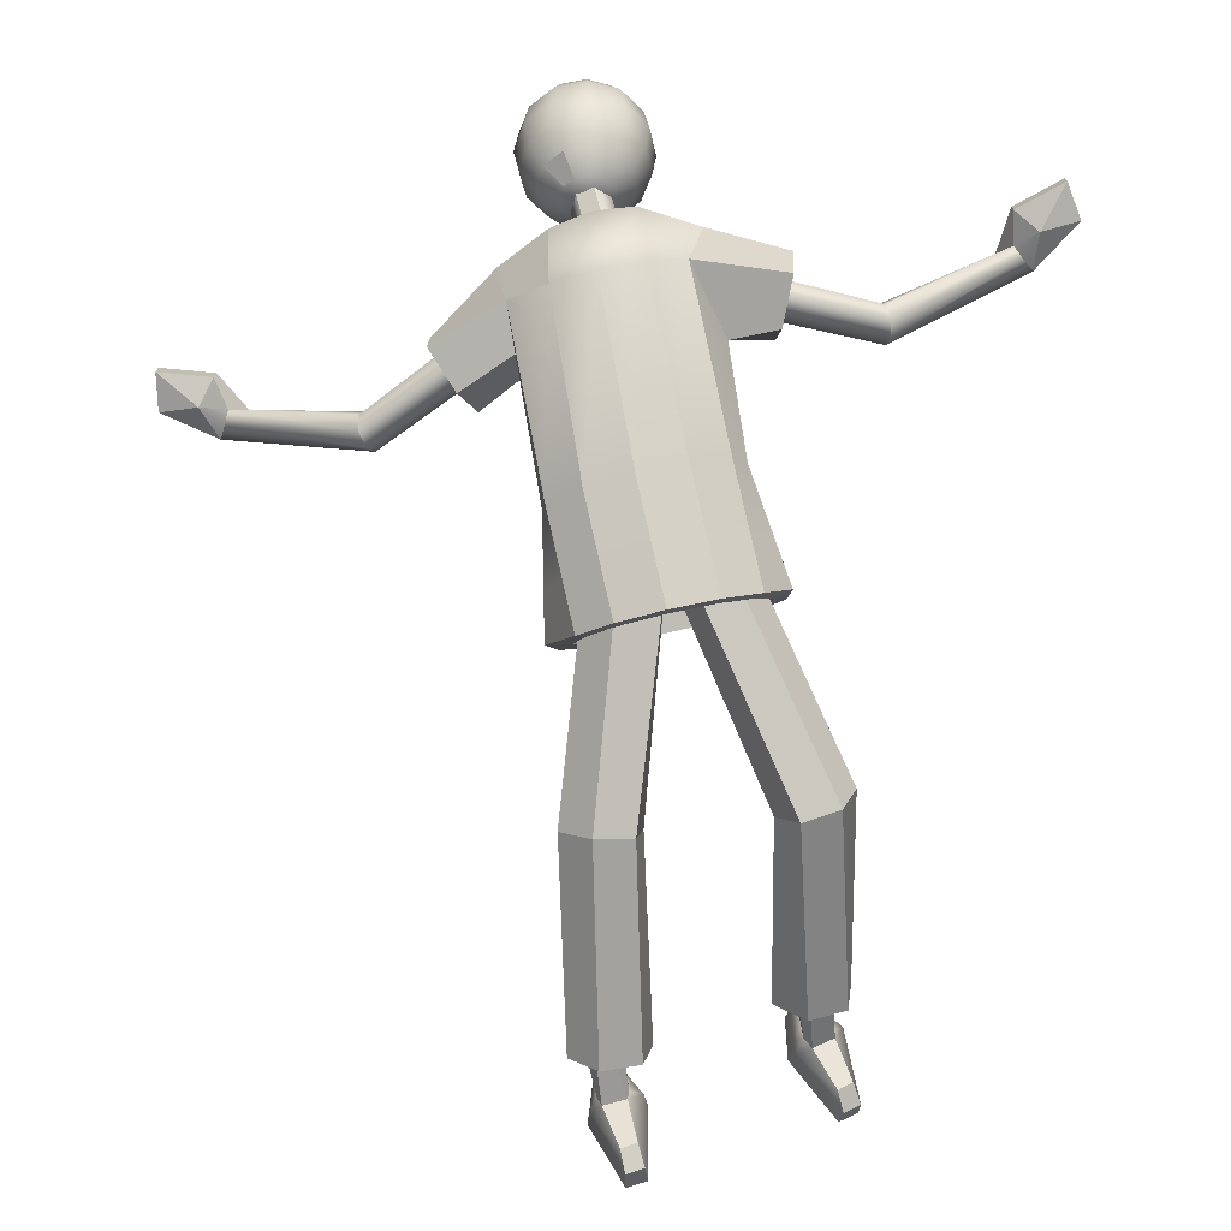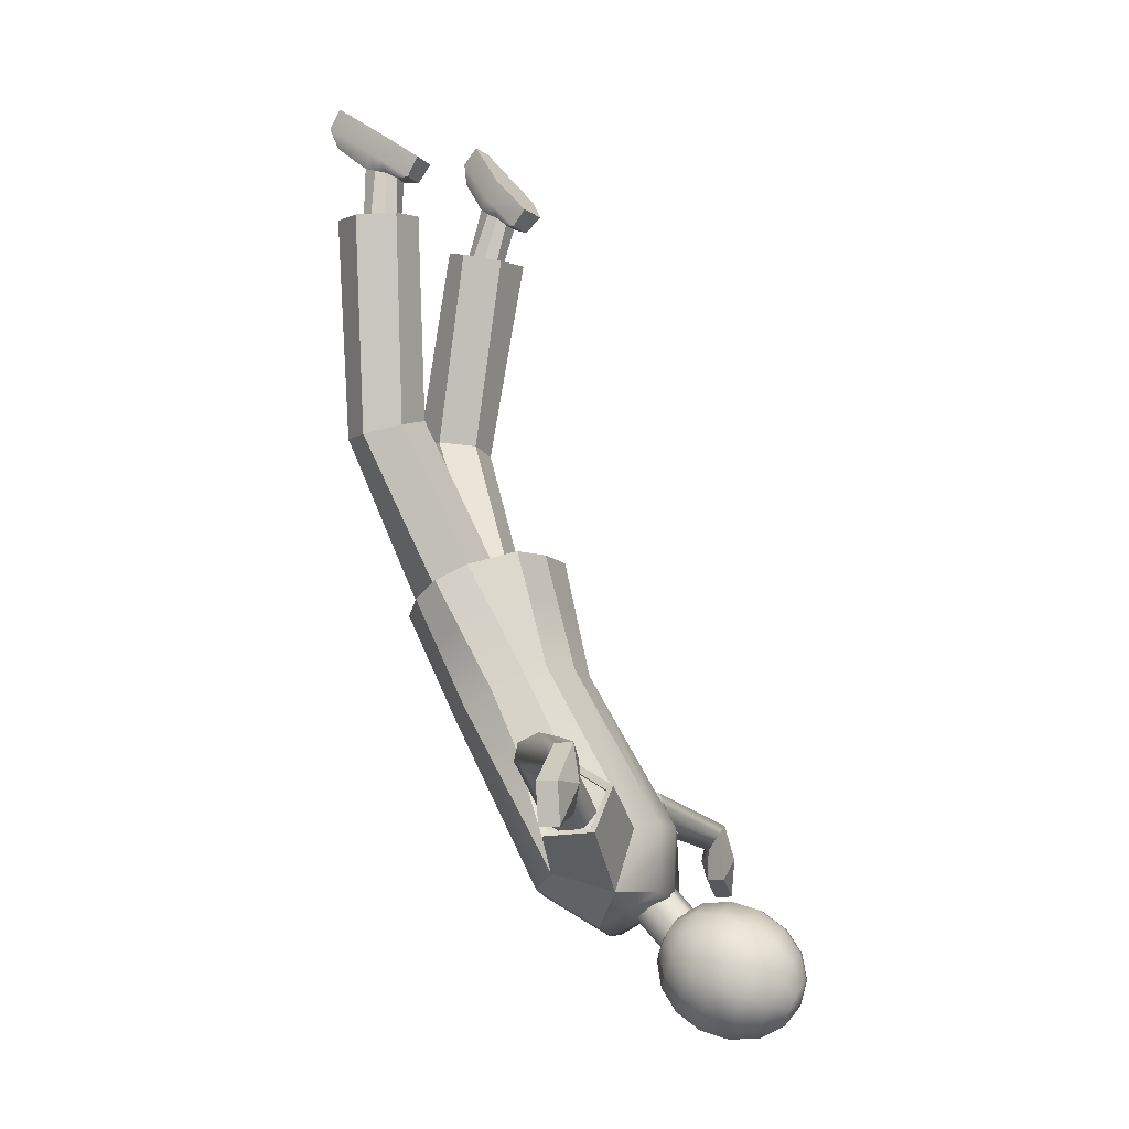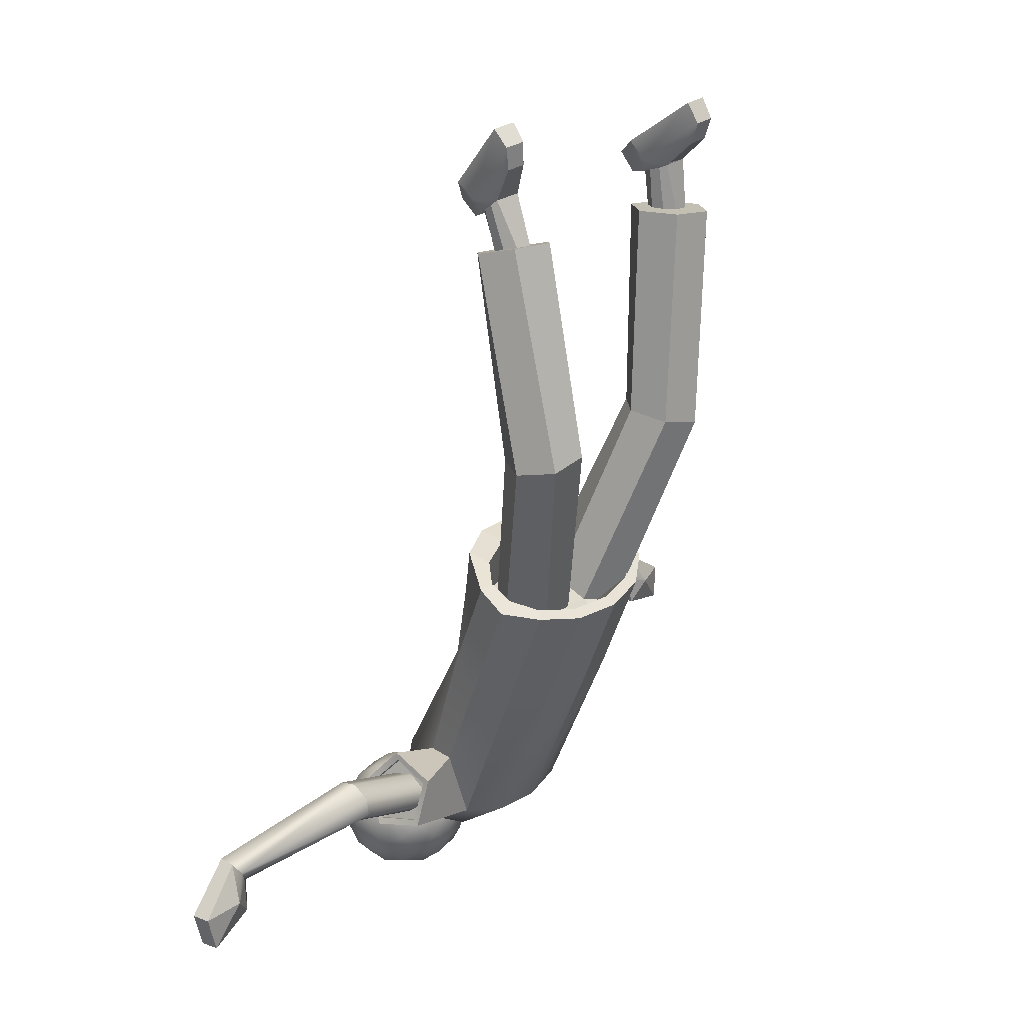
<metadata>
{"format":"obj","ext":"obj","renderer":"f3d","projection":"perspective","resolution":1024,"background":"white","views":[{"elev":-69.7,"azim":-179.7,"up":"+Y"},{"elev":0.8,"azim":103.5,"up":"+Z"},{"elev":14.7,"azim":-54.5,"up":"+Z"}]}
</metadata>
<code>
g default
v 2.809 -0.6647 3.954
v 2.807 -0.4841 3.949
v 2.68 -0.3583 3.926
v 2.501 -0.3609 3.899
v 2.376 -0.4904 3.883
v 2.378 -0.671 3.889
v 2.506 -0.7968 3.912
v 2.684 -0.7942 3.939
v 2.659 -0.6454 4.676
v 2.642 -0.5027 4.647
v 2.599 -0.3709 4.58
v 2.41 -0.3459 4.544
v 2.31 -0.4828 4.579
v 2.289 -0.6307 4.612
v 2.309 -0.7381 4.651
v 2.597 -0.7896 4.709
v 2.77 -0.5184 5.108
v 2.701 -0.08183 4.834
v 2.367 -0.01055 4.769
v 2.078 -0.3306 4.949
v 2.08 -1.16 5.46
v 2.334 -1.22 5.513
v 2.747 -0.6695 4.873
v 2.688 -0.2089 4.585
v 2.419 -0.1483 4.531
v 2.123 -0.4998 4.729
v 2.115 -1.288 5.215
v 2.339 -1.344 5.264
v 2.196 -1.165 4.96
v 2.394 -1.219 5.006
v 2.271 -0.3241 4.63
v 2.717 -0.4392 4.729
v 2.732 -0.5544 4.801
v 2.197 -0.4119 4.68
g Player__1_:pCylinder2
f 1 2 10 9
f 2 3 11 10
f 3 4 12 11
f 4 5 13 12
f 5 6 14 13
f 6 7 15 14
f 7 8 16 15
f 8 1 9 16
f 17 18 19 20 21 22
f 18 17 23 33 32 24
f 19 18 24 25
f 20 19 25 31 34 26
f 21 20 26 27
f 22 21 27 28
f 17 22 28 23
f 24 32 10 11
f 25 24 11 12
f 26 34 14 15
f 27 26 15 29
f 28 27 29 30
f 23 28 30 16
f 11 10 9 16 30 29 15 14 13 12
f 13 31 25 12
f 10 32 33 9
f 9 33 23 16
f 14 34 31 13
g default
v 0.3641 -0.04575 3.69
v 0.4061 0.1237 3.644
v 0.312 0.2693 3.593
v 0.1369 0.3056 3.567
v -0.01661 0.2115 3.582
v -0.0586 0.042 3.628
v 0.03553 -0.1036 3.679
v 0.2106 -0.1399 3.705
v 0.2657 0.1693 4.389
v 0.2817 0.3017 4.328
v 0.2691 0.4219 4.233
v 0.08947 0.4851 4.192
v -0.03859 0.3887 4.257
v -0.09313 0.2618 4.323
v -0.09768 0.1643 4.386
v 0.172 0.05647 4.454
v 0.4286 0.3565 4.78
v 0.4528 0.7249 4.414
v 0.1426 0.8617 4.335
v -0.204 0.6719 4.583
v -0.3749 0.002335 5.27
v -0.1411 -0.1057 5.335
v 0.3556 0.1681 4.586
v 0.3948 0.5535 4.201
v 0.1461 0.6661 4.134
v -0.2151 0.4528 4.408
v -0.3872 -0.1812 5.061
v -0.1809 -0.2793 5.121
v -0.2929 -0.1418 4.785
v -0.1115 -0.2318 4.841
v -0.03448 0.5595 4.271
v 0.3752 0.3608 4.393
v 0.3654 0.2645 4.49
v -0.1248 0.5061 4.34
g Player__1_:pCylinder3
f 35 36 44 43
f 36 37 45 44
f 37 38 46 45
f 38 39 47 46
f 39 40 48 47
f 40 41 49 48
f 41 42 50 49
f 42 35 43 50
f 51 52 53 54 55 56
f 52 51 57 67 66 58
f 53 52 58 59
f 54 53 59 65 68 60
f 55 54 60 61
f 56 55 61 62
f 51 56 62 57
f 58 66 44 45
f 59 58 45 46
f 60 68 48 49
f 61 60 49 63
f 62 61 63 64
f 57 62 64 50
f 45 44 43 50 64 63 49 48 47 46
f 47 65 59 46
f 44 66 67 43
f 43 67 57 50
f 48 68 65 47
g default
v 2.987 3.05 -4.986
v 2.863 3.007 -5.086
v 2.701 2.998 -5.116
v 2.545 3.025 -5.069
v 2.436 3.08 -4.958
v 2.405 3.149 -4.811
v 2.458 3.214 -4.669
v 2.583 3.256 -4.569
v 2.745 3.265 -4.538
v 2.901 3.238 -4.585
v 3.009 3.183 -4.697
v 3.041 3.114 -4.843
v 3.217 3.163 -5.205
v 2.987 3.085 -5.389
v 2.688 3.068 -5.446
v 2.4 3.118 -5.36
v 2.199 3.22 -5.153
v 2.141 3.348 -4.883
v 2.24 3.466 -4.62
v 2.47 3.544 -4.435
v 2.769 3.561 -4.378
v 3.058 3.511 -4.465
v 3.258 3.409 -4.671
v 3.316 3.282 -4.942
v 3.376 3.391 -5.422
v 3.075 3.289 -5.663
v 2.684 3.267 -5.737
v 2.308 3.332 -5.624
v 2.046 3.465 -5.354
v 1.97 3.632 -5
v 2.099 3.787 -4.657
v 2.4 3.889 -4.416
v 2.791 3.91 -4.342
v 3.167 3.846 -4.455
v 3.429 3.712 -4.724
v 3.505 3.546 -5.078
v 3.439 3.698 -5.603
v 3.114 3.587 -5.864
v 2.69 3.564 -5.944
v 2.283 3.634 -5.822
v 1.999 3.778 -5.53
v 1.917 3.958 -5.147
v 2.057 4.126 -4.775
v 2.382 4.237 -4.514
v 2.806 4.26 -4.434
v 3.213 4.19 -4.556
v 3.496 4.046 -4.848
v 3.579 3.866 -5.231
v 3.397 4.037 -5.721
v 3.096 3.935 -5.962
v 2.705 3.913 -6.037
v 2.329 3.978 -5.924
v 2.067 4.111 -5.654
v 1.991 4.278 -5.3
v 2.12 4.433 -4.957
v 2.421 4.535 -4.716
v 2.812 4.557 -4.641
v 3.188 4.492 -4.754
v 3.45 4.359 -5.024
v 3.526 4.192 -5.378
v 3.256 4.358 -5.759
v 3.026 4.28 -5.943
v 2.727 4.263 -6
v 2.438 4.312 -5.914
v 2.238 4.415 -5.707
v 2.18 4.542 -5.436
v 2.279 4.661 -5.173
v 2.509 4.739 -4.989
v 2.808 4.755 -4.932
v 3.096 4.706 -5.019
v 3.297 4.604 -5.225
v 3.355 4.476 -5.496
v 3.038 4.61 -5.709
v 2.913 4.568 -5.809
v 2.751 4.559 -5.84
v 2.595 4.586 -5.793
v 2.487 4.641 -5.682
v 2.455 4.71 -5.535
v 2.509 4.774 -5.393
v 2.633 4.817 -5.293
v 2.795 4.826 -5.262
v 2.951 4.799 -5.309
v 3.06 4.744 -5.42
v 3.091 4.675 -5.567
v 2.721 3.067 -4.797
v 2.775 4.757 -5.581
g Player__1_:pSphere1
f 69 70 82 81
f 70 71 83 82
f 71 72 84 83
f 72 73 85 84
f 73 74 86 85
f 74 75 87 86
f 75 76 88 87
f 76 77 89 88
f 77 78 90 89
f 78 79 91 90
f 79 80 92 91
f 80 69 81 92
f 81 82 94 93
f 82 83 95 94
f 83 84 96 95
f 84 85 97 96
f 85 86 98 97
f 86 87 99 98
f 87 88 100 99
f 88 89 101 100
f 89 90 102 101
f 90 91 103 102
f 91 92 104 103
f 92 81 93 104
f 93 94 106 105
f 94 95 107 106
f 95 96 108 107
f 96 97 109 108
f 97 98 110 109
f 98 99 111 110
f 99 100 112 111
f 100 101 113 112
f 101 102 114 113
f 102 103 115 114
f 103 104 116 115
f 104 93 105 116
f 105 106 118 117
f 106 107 119 118
f 107 108 120 119
f 108 109 121 120
f 109 110 122 121
f 110 111 123 122
f 111 112 124 123
f 112 113 125 124
f 113 114 126 125
f 114 115 127 126
f 115 116 128 127
f 116 105 117 128
f 117 118 130 129
f 118 119 131 130
f 119 120 132 131
f 120 121 133 132
f 121 122 134 133
f 122 123 135 134
f 123 124 136 135
f 124 125 137 136
f 125 126 138 137
f 126 127 139 138
f 127 128 140 139
f 128 117 129 140
f 129 130 142 141
f 130 131 143 142
f 131 132 144 143
f 132 133 145 144
f 133 134 146 145
f 134 135 147 146
f 135 136 148 147
f 136 137 149 148
f 137 138 150 149
f 138 139 151 150
f 139 140 152 151
f 140 129 141 152
f 70 69 153
f 71 70 153
f 72 71 153
f 73 72 153
f 74 73 153
f 75 74 153
f 76 75 153
f 77 76 153
f 78 77 153
f 79 78 153
f 80 79 153
f 69 80 153
f 141 142 154
f 142 143 154
f 143 144 154
f 144 145 154
f 145 146 154
f 146 147 154
f 147 148 154
f 148 149 154
f 149 150 154
f 150 151 154
f 151 152 154
f 152 141 154
g default
v 3.752 2.68 -4.133
v 3.616 1.864 -3.958
v 3.345 2.823 -3.416
v 3.146 2.347 -4.659
v 3.13 1.553 -4.223
v 2.854 3.052 -3.41
v 3.092 3.076 -4.211
v 2.67 2.384 -4.844
v 2.599 1.521 -4.383
v 2.305 3.128 -3.51
v 2.611 3.173 -4.359
v 2.16 2.417 -4.891
v 2.054 1.643 -4.457
v 1.804 3.049 -3.687
v 2.106 3.145 -4.444
v 1.393 2.803 -4.565
v 1.583 1.918 -4.405
v 1.504 2.886 -3.896
v 4.522 2.607 -3.339
v 4.523 1.974 -3.404
v 4.182 1.727 -2.927
v 3.97 2.207 -2.567
v 4.181 2.751 -2.822
v 3.506 1.79 -3.37
v 3.336 2.211 -3.067
v 2.857 -0.05723 -0.6937
v 2.435 -0.2735 -0.9189
v 1.862 -0.3119 -1.085
v 1.269 -0.1635 -1.153
v 0.7922 0.1376 -1.109
v 0.4577 0.5059 -1.015
v 0.5039 0.8674 -0.7705
v 0.8782 1.328 -0.4276
v 1.39 1.501 -0.2613
v 1.991 1.392 -0.1531
v 2.542 1.167 -0.09715
v 3.051 0.6653 -0.2496
v 3.201 0.2905 -0.4508
v 2.737 0.02342 -0.6537
v 2.369 -0.1573 -0.8459
v 1.85 -0.1886 -0.9943
v 1.309 -0.05227 -1.056
v 0.8853 0.2141 -1.017
v 0.673 0.5327 -0.8964
v 0.7005 0.8333 -0.7246
v 0.9626 1.068 -0.5298
v 1.42 1.18 -0.3529
v 1.967 1.126 -0.244
v 2.465 0.9164 -0.2328
v 2.791 0.6133 -0.3166
v 2.884 0.297 -0.4665
v 2.737 0.02342 -0.6537
v 2.369 -0.1573 -0.8459
v 1.85 -0.1886 -0.9943
v 1.309 -0.05227 -1.056
v 0.8853 0.2141 -1.017
v 0.673 0.5327 -0.8964
v 0.7005 0.8333 -0.7246
v 0.9626 1.068 -0.5298
v 1.42 1.18 -0.3529
v 1.967 1.126 -0.244
v 2.465 0.9164 -0.2328
v 2.791 0.6133 -0.3166
v 2.884 0.297 -0.4665
v 2.737 0.02342 -0.6537
v 2.369 -0.1573 -0.8459
v 1.85 -0.1886 -0.9943
v 1.309 -0.05227 -1.056
v 0.8853 0.2141 -1.017
v 0.673 0.5327 -0.8964
v 0.7005 0.8333 -0.7246
v 0.9626 1.068 -0.5298
v 1.42 1.18 -0.3529
v 1.967 1.126 -0.244
v 2.465 0.9164 -0.2328
v 2.791 0.6133 -0.3166
v 2.884 0.297 -0.4665
v 2.793 0.337 -0.8873
v 2.404 0.009531 -1.193
v 1.882 0.09932 -1.179
v 1.493 0.1314 -1.185
v 1.111 0.2627 -1.273
v 0.8602 0.7276 -1.182
v 0.8067 0.955 -0.9837
v 1.071 1.241 -1.028
v 1.554 1.318 -0.9492
v 2.166 1.289 -0.679
v 2.577 0.9485 -0.564
v 2.818 0.7386 -0.5938
v 2.905 0.4467 -0.7318
v 2.674 -0.9949 1.308
v 2.202 -0.8381 1.37
v 2.117 -0.3628 1.483
v 2.503 -0.04414 1.536
v 2.975 -0.2008 1.474
v 3.06 -0.6762 1.36
v 1.883 0.1893 -1.102
v 1.878 0.6233 -0.8677
v 2.233 1.022 -0.7776
v 2.716 0.7953 -0.6451
v 2.621 -1.144 4.067
v 2.136 -1.003 4.065
v 2.015 -0.5127 4.089
v 2.38 -0.1635 4.116
v 2.865 -0.3046 4.118
v 2.986 -0.7949 4.094
v 0.2561 -0.3618 3.875
v -0.2123 -0.1744 3.841
v -0.2815 0.318 3.75
v 0.1175 0.6229 3.692
v 0.5859 0.4355 3.726
v 0.6551 -0.05684 3.817
v 0.4082 -0.7516 1.244
v -0.05079 -0.6703 1.112
v -0.2375 -0.2222 1.064
v 0.03479 0.1446 1.148
v 0.4938 0.06323 1.279
v 0.6805 -0.3849 1.327
v 1.095 1.042 -1.128
v 1.545 0.9476 -0.9259
v 1.722 0.6117 -0.9185
v 1.516 0.1889 -1.1
v 2.818 0.7386 -0.5938
v 2.905 0.4467 -0.7318
v 3.186 0.6565 -1.995
v 2.764 0.4402 -2.221
v 2.191 0.4019 -2.387
v 1.598 0.5502 -2.455
v 1.121 0.8513 -2.411
v 0.9371 1.272 -2.238
v 0.9833 1.633 -1.994
v 1.207 1.727 -1.857
v 1.72 1.901 -1.691
v 2.32 1.847 -1.566
v 2.871 1.622 -1.51
v 3.076 1.392 -1.585
v 3.226 1.017 -1.786
v 2.988 0.2283 -1.214
v 2.567 0.01198 -1.44
v 1.994 -0.02637 -1.606
v 1.401 0.122 -1.674
v 0.9239 0.4231 -1.63
v 0.6495 0.8122 -1.504
v 0.6957 1.174 -1.26
v 1.01 1.488 -0.9995
v 1.522 1.661 -0.8332
v 2.122 1.574 -0.7183
v 2.673 1.349 -0.6624
v 3.061 0.9561 -0.7837
v 3.211 0.5813 -0.985
v 1.466 2.415 -3.558
v 1.145 1.881 -3.484
v 0.5891 2.364 -3.35
v 0.5461 1.793 -3.628
v 0.42 1.884 -4.246
v 0.3851 2.511 -4.349
v 0.4897 2.808 -3.795
v 4.45 2.541 -3.306
v 4.445 2.02 -3.354
v 4.168 1.824 -2.956
v 4.004 2.223 -2.662
v 4.178 2.666 -2.878
v 4.322 2.597 -3.462
v 4.318 1.992 -3.518
v 3.992 1.769 -3.059
v 3.801 2.23 -2.726
v 4.001 2.737 -2.971
v 0.5917 2.341 -3.448
v 0.5482 1.878 -3.681
v 0.4336 1.96 -4.182
v 0.4184 2.474 -4.262
v 0.511 2.71 -3.808
v 0.691 2.347 -3.449
v 0.647 1.87 -3.693
v 0.5304 1.956 -4.208
v 0.5132 2.484 -4.291
v 0.607 2.731 -3.824
g Player__1_:pSphere3
f 158 155 156 159
f 160 157 155 161
f 155 158 161
f 162 158 159 163
f 164 160 161 165
f 165 161 158 162
f 166 162 163 167
f 168 164 165 169
f 169 165 162 166
f 171 170 166 167
f 170 172 168 169
f 170 169 166
f 173 174 156 155
f 174 175 178 156
f 175 176 179 178
f 176 177 157 179
f 177 173 155 157
f 279 280 159 156
f 280 281 163 159
f 281 282 167 163
f 282 283 171 167
f 283 284 306 171
f 284 285 305 306
f 285 286 168 172 305
f 286 287 164 168
f 287 288 160 164
f 288 289 157 160
f 289 290 179 157
f 181 180 193 194
f 182 181 194 195
f 183 182 195 196
f 184 183 196 197
f 185 184 197 198
f 186 185 198 199
f 187 186 199 200
f 188 187 200 201
f 189 188 201 202
f 190 189 202 203
f 191 190 203 204
f 192 191 204 205
f 180 192 205 193
f 194 193 206 207
f 195 194 207 208
f 196 195 208 209
f 197 196 209 210
f 198 197 210 211
f 199 198 211 212
f 200 199 212 213
f 201 200 213 214
f 202 201 214 215
f 203 202 215 216
f 204 203 216 217
f 205 204 217 218
f 193 205 218 206
f 207 206 219 220
f 208 207 220 221
f 209 208 221 222
f 210 209 222 223
f 211 210 223 224
f 212 211 224 225
f 213 212 225 226
f 214 213 226 227
f 215 214 227 228
f 216 215 228 229
f 217 216 229 230
f 218 217 230 231
f 206 218 231 219
f 193 194 233 232
f 194 195 234 233
f 195 196 235 234
f 196 197 236 235
f 197 198 237 236
f 198 199 238 237
f 199 200 239 238
f 200 201 240 239
f 201 202 241 240
f 202 203 242 241
f 203 204 243 242
f 204 205 244 243
f 205 193 232 244
f 245 246 251 233
f 246 247 252 251
f 247 248 253 252
f 248 249 254 253
f 249 250 232 254
f 250 245 233 232
f 255 256 246 245
f 256 257 247 246
f 257 258 248 247
f 258 259 249 248
f 259 260 250 249
f 260 255 245 250
f 256 255 260 259 258 257
f 261 262 268 267
f 262 263 269 268
f 263 264 270 269
f 264 265 271 270
f 265 266 272 271
f 266 261 267 272
f 262 261 266 265 264 263
f 268 269 237 236
f 269 270 273 237
f 270 271 274 273
f 271 272 275 274
f 272 267 276 275
f 267 268 236 276
f 275 276 251 252
f 252 253 274 275
f 274 253 241 240
f 273 274 240 239
f 238 237 273 239
f 251 276 235 234
f 233 251 234
f 276 236 235
f 241 253 254 242
f 243 244 278 277
f 277 254 232 278
f 242 254 243
f 293 280 279 292 180 181
f 294 281 280 293 181 182
f 295 282 281 294 182 183
f 296 283 282 295 183 184
f 297 284 283 296 184 185
f 298 285 284 297 185 186
f 299 286 285 298 186 187
f 300 287 286 299 187 188
f 301 288 287 300 188 189
f 302 289 288 301 189 190
f 303 290 289 302 190 191
f 304 291 290 303 191 192
f 292 279 291 304 192 180
f 290 291 178 179
f 291 279 156 178
f 307 308 306 305
f 308 309 171 306
f 309 310 170 171
f 310 311 172 170
f 311 307 305 172
f 174 173 312 313
f 175 174 313 314
f 176 175 314 315
f 177 176 315 316
f 173 177 316 312
f 313 312 317 318
f 314 313 318 319
f 315 314 319 320
f 316 315 320 321
f 312 316 321 317
f 318 317 321 320 319
f 308 307 322 323
f 309 308 323 324
f 310 309 324 325
f 311 310 325 326
f 307 311 326 322
f 323 322 327 328
f 324 323 328 329
f 325 324 329 330
f 326 325 330 331
f 322 326 331 327
f 328 327 331 330 329
g default
v 2.722 2.677 -4.531
v 2.514 2.659 -4.621
v 2.332 2.801 -4.536
v 2.313 2.996 -4.34
v 2.471 3.098 -4.181
v 2.687 3.029 -4.178
v 2.799 2.842 -4.334
v 2.869 3.124 -4.963
v 2.661 3.106 -5.053
v 2.478 3.248 -4.967
v 2.459 3.443 -4.772
v 2.617 3.545 -4.613
v 2.834 3.476 -4.61
v 2.946 3.289 -4.766
g Player__1_:pCylinder10
f 332 333 340 339
f 333 334 341 340
f 334 335 342 341
f 335 336 343 342
f 336 337 344 343
f 337 338 345 344
f 338 332 339 345
g default
v 6.896 2.736 -2.464
v 6.999 2.721 -2.104
v 7.699 2.7 -2.442
v 7.712 2.728 -2.92
v 7.043 2.722 -2.854
v 6.604 2.91 -2.324
v 6.964 2.931 -2.085
v 7.698 2.936 -2.427
v 7.711 2.965 -2.905
v 7.042 2.958 -2.839
v 7.219 2.584 -2.533
v 7.217 3.057 -2.505
v 5.235 1.869 -2.257
v 5.311 1.84 -2.461
v 5.322 2.029 -2.595
v 5.259 2.293 -2.559
v 5.17 2.433 -2.38
v 5.122 2.344 -2.192
v 5.151 2.093 -2.137
v 6.941 2.682 -2.29
v 3.666 1.981 -3.37
v 3.795 1.971 -3.557
v 3.878 2.179 -3.658
v 3.852 2.449 -3.599
v 3.736 2.577 -3.423
v 3.618 2.466 -3.263
v 3.587 2.201 -3.239
v -2.123 2.736 -4.345
v -2.358 2.721 -4.054
v -2.87 2.7 -4.639
v -2.695 2.728 -5.084
v -2.105 2.722 -4.761
v -1.909 2.91 -4.102
v -2.333 2.931 -4.023
v -2.875 2.936 -4.625
v -2.7 2.965 -5.07
v -2.11 2.958 -4.747
v -2.393 2.584 -4.535
v -2.402 3.057 -4.508
v -0.676 1.869 -3.504
v -0.666 1.84 -3.721
v -0.6228 2.029 -3.849
v -0.5788 2.293 -3.792
v -0.5672 2.433 -3.592
v -0.5967 2.344 -3.4
v -0.6451 2.093 -3.361
v -2.232 2.682 -4.202
v 1.204 1.981 -3.914
v 1.158 1.971 -4.136
v 1.122 2.179 -4.262
v 1.123 2.449 -4.197
v 1.16 2.577 -3.99
v 1.206 2.466 -3.796
v 1.226 2.201 -3.763
g Player__1_:pSphere5
f 346 365 347 352 351
f 347 348 353 352
f 348 349 354 353
f 349 350 355 354
f 350 346 351 355
f 347 365 356
f 348 347 356
f 349 348 356
f 350 349 356
f 346 350 356
f 351 352 357
f 352 353 357
f 353 354 357
f 354 355 357
f 355 351 357
f 358 359 365
f 359 360 346 365
f 360 361 346
f 361 362 351 346
f 362 363 352 351
f 363 364 347 352
f 364 358 365 347
f 366 367 359 358
f 367 368 360 359
f 368 369 361 360
f 369 370 362 361
f 370 371 363 362
f 371 372 364 363
f 372 366 358 364
f 356 365 346
f 373 378 379 374 392
f 374 379 380 375
f 375 380 381 376
f 376 381 382 377
f 377 382 378 373
f 374 383 392
f 375 383 374
f 376 383 375
f 377 383 376
f 373 383 377
f 378 384 379
f 379 384 380
f 380 384 381
f 381 384 382
f 382 384 378
f 385 392 386
f 386 392 373 387
f 387 373 388
f 388 373 378 389
f 389 378 379 390
f 390 379 374 391
f 391 374 392 385
f 393 385 386 394
f 394 386 387 395
f 395 387 388 396
f 396 388 389 397
f 397 389 390 398
f 398 390 391 399
f 399 391 385 393
f 383 373 392

</code>
